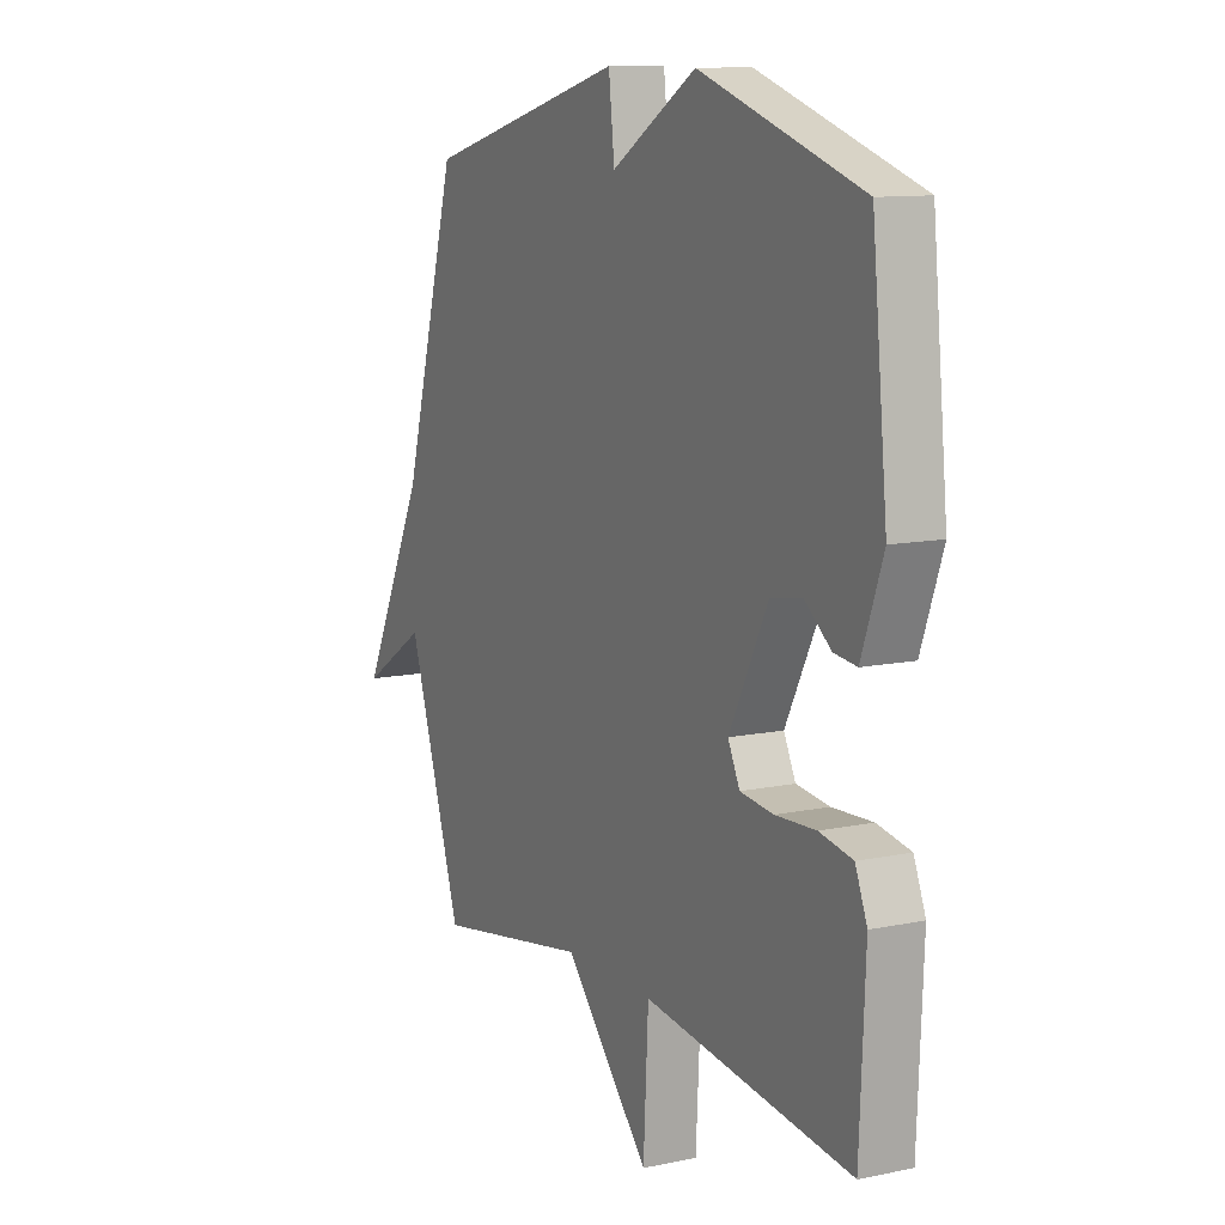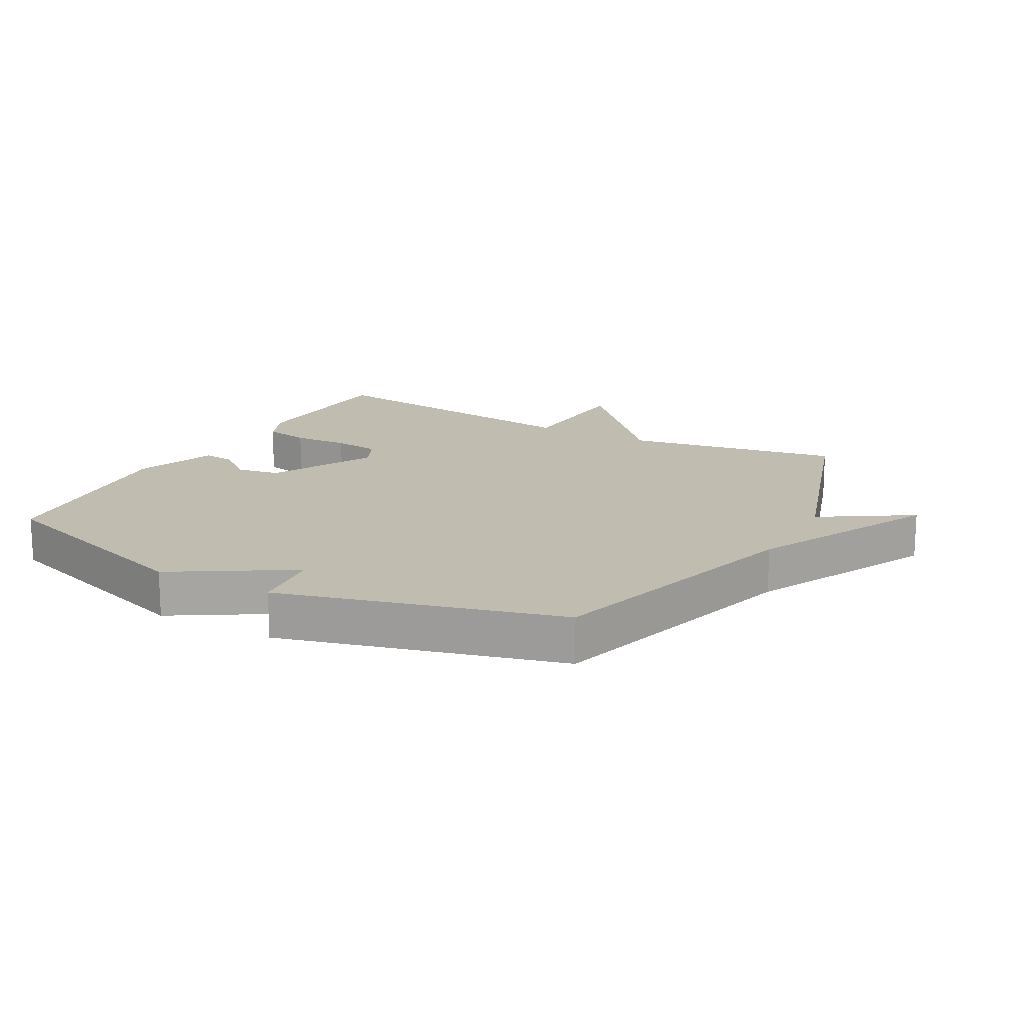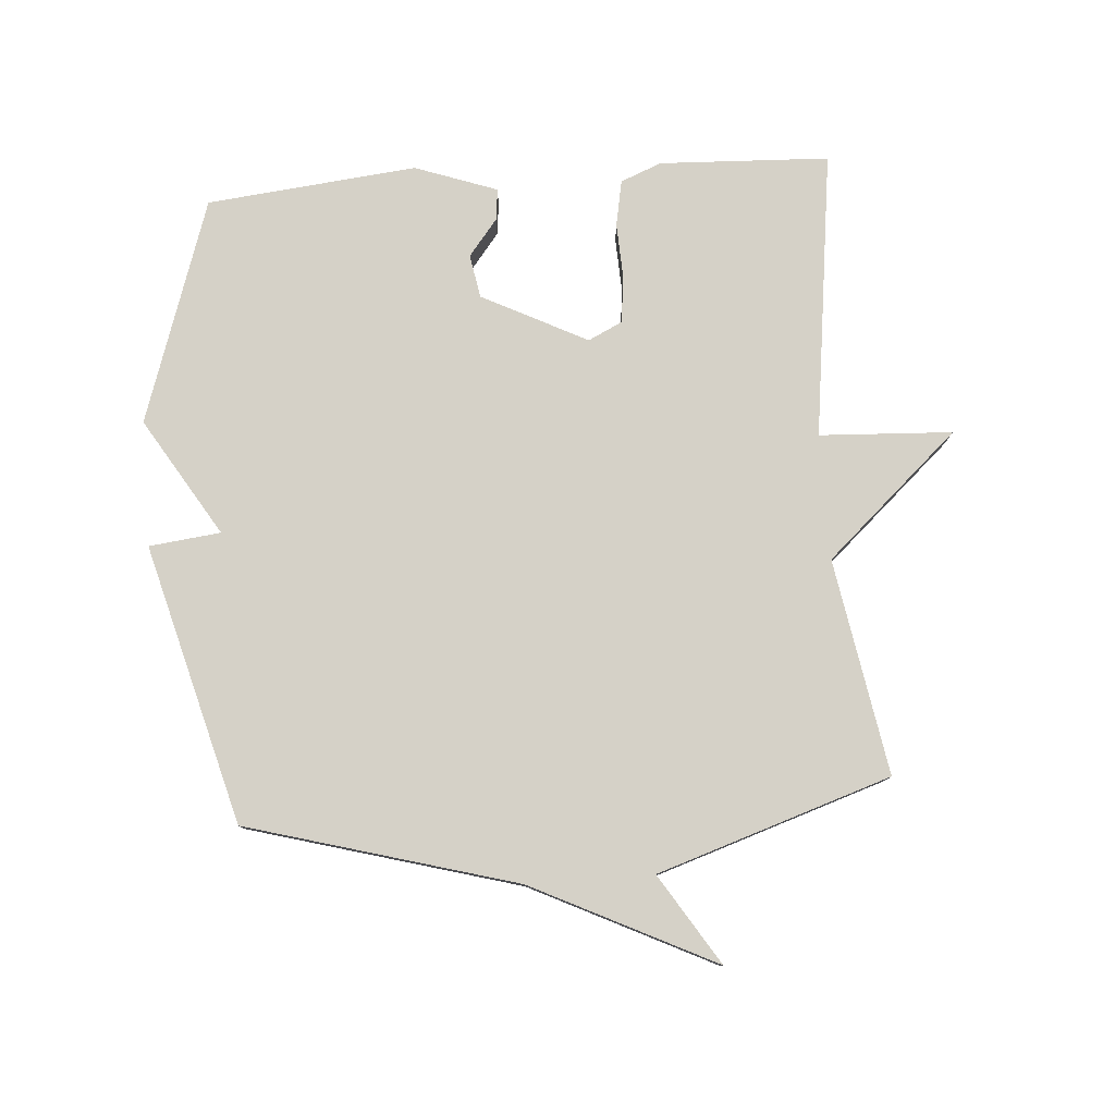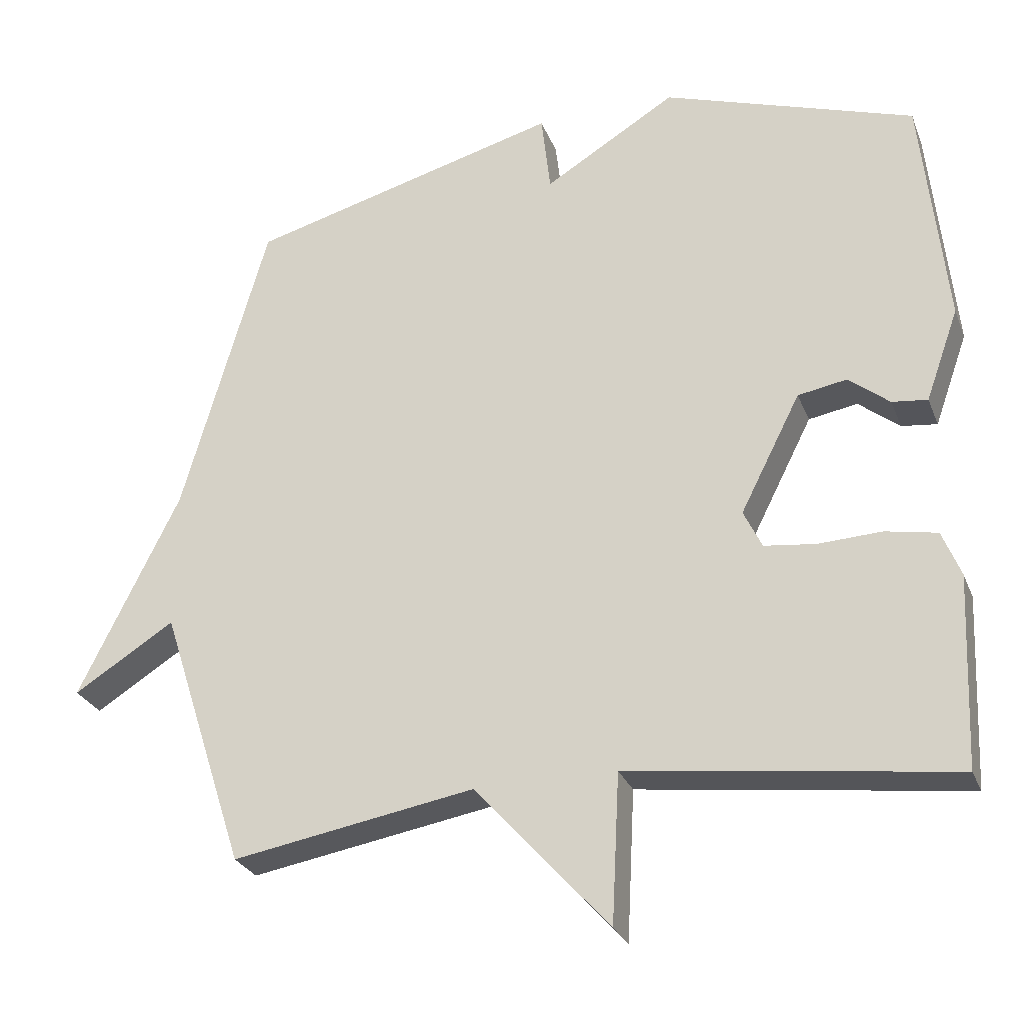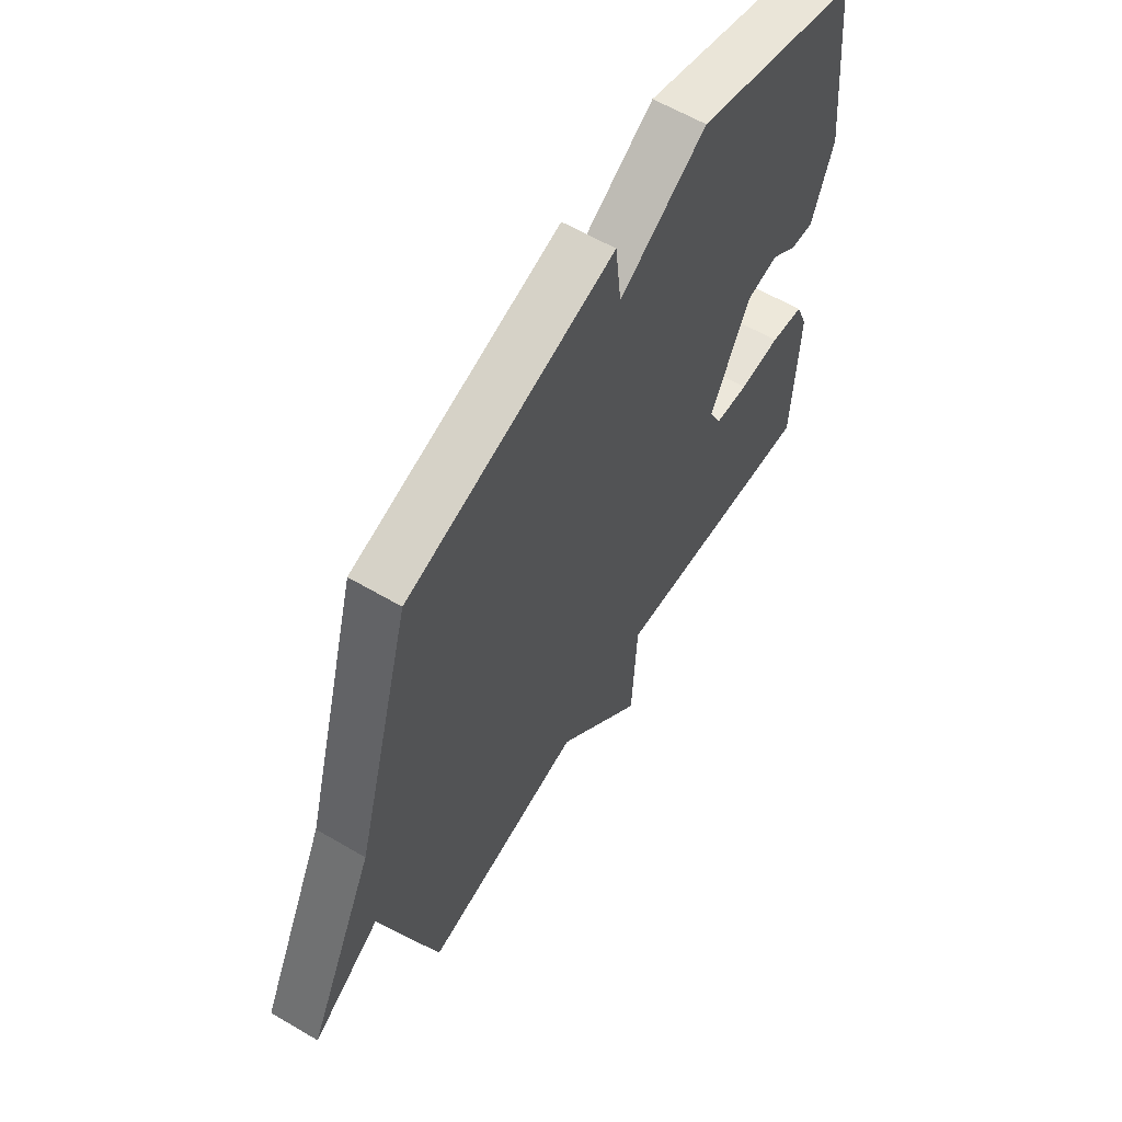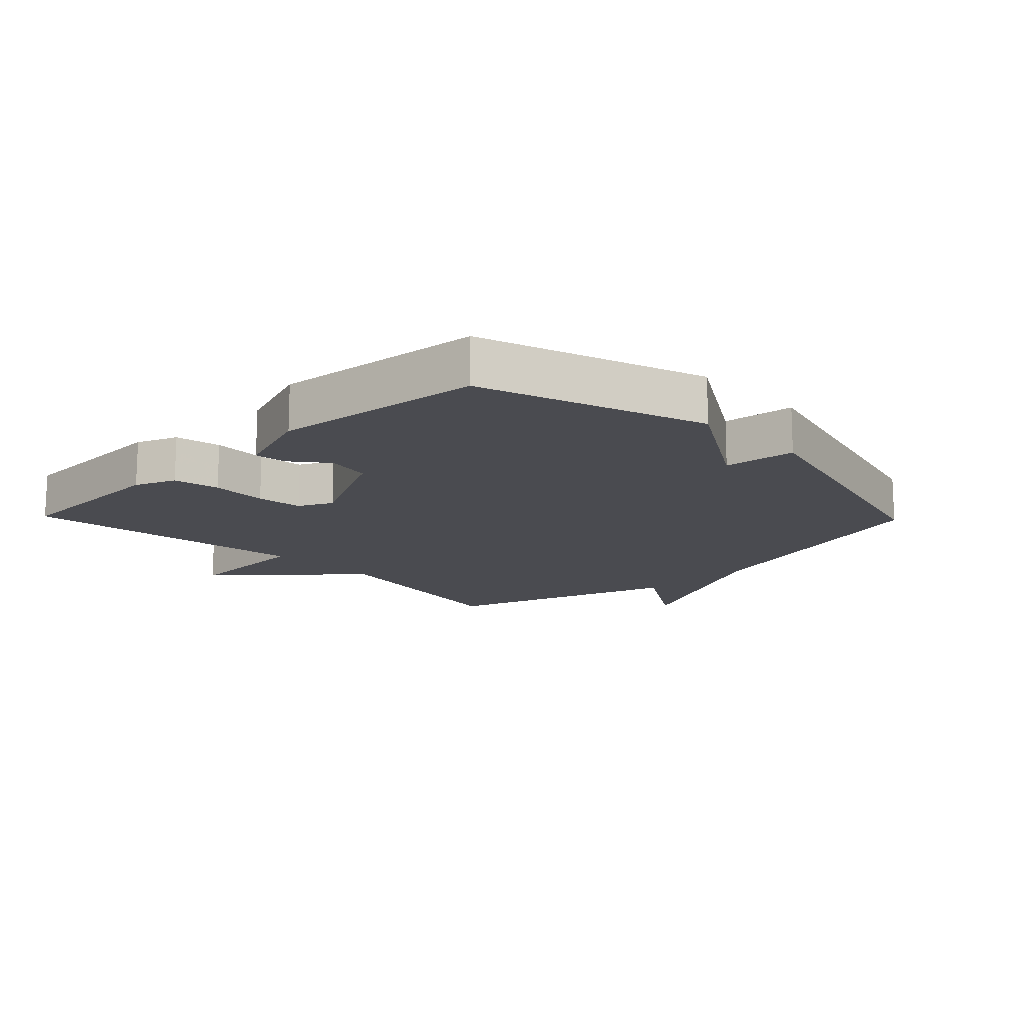
<metadata>
{"format":"obj","ext":"obj","renderer":"f3d","projection":"perspective","resolution":1024,"background":"white","views":[{"elev":11.0,"azim":-117.3,"up":"+Z"},{"elev":16.6,"azim":28.7,"up":"+Y"},{"elev":79.0,"azim":85.7,"up":"+Y"},{"elev":-27.5,"azim":-161.2,"up":"+Z"},{"elev":60.5,"azim":121.0,"up":"+Z"},{"elev":-14.6,"azim":-46.0,"up":"+Y"}]}
</metadata>
<code>
v -0.5 0.07 0.5
v -0.144 0.07 0.619
v 0.043 0.07 0.505
v 0.056 0.07 0.619
v 0.5 0.07 0.5
v 0.621 0.07 0.072
v 0.764 0.07 -0.218
v 0.621 0.07 -0.128
v 0.5 0.07 -0.5
v 0.157 0.07 -0.441
v -0.032 0.07 -0.652
v -0.043 0.07 -0.441
v -0.5 0.07 -0.5
v -0.512 0.07 -0.23
v -0.486 0.07 -0.165
v -0.413 0.07 -0.151
v -0.324 0.07 -0.155
v -0.251 0.07 -0.146
v -0.225 0.07 -0.092
v -0.31 0.07 0.075
v -0.379 0.07 0.087
v -0.437 0.07 0.041
v -0.487 0.07 0.035
v -0.534 0.07 0.166
v -0.5 0 0.5
v -0.144 0 0.619
v 0.043 0 0.505
v 0.056 0 0.619
v 0.5 0 0.5
v 0.621 0 0.072
v 0.764 0 -0.218
v 0.621 0 -0.128
v 0.5 0 -0.5
v 0.157 0 -0.441
v -0.032 0 -0.652
v -0.043 0 -0.441
v -0.5 0 -0.5
v -0.512 0 -0.23
v -0.486 0 -0.165
v -0.413 0 -0.151
v -0.324 0 -0.155
v -0.251 0 -0.146
v -0.225 0 -0.092
v -0.31 0 0.075
v -0.379 0 0.087
v -0.437 0 0.041
v -0.487 0 0.035
v -0.534 0 0.166
f 1 2 3
f 24 1 3
f 23 24 3
f 22 23 3
f 21 22 3
f 20 21 3
f 19 20 3
f 15 16 17
f 14 15 17
f 13 14 17
f 12 13 17
f 12 17 18
f 10 11 12
f 10 12 18 19
f 10 19 3
f 9 10 3
f 8 9 3
f 4 5 6
f 3 4 6
f 8 3 6
f 6 7 8
f 27 26 25
f 27 25 48
f 27 48 47
f 27 47 46
f 27 46 45
f 27 45 44
f 27 44 43
f 41 40 39
f 41 39 38
f 41 38 37
f 41 37 36
f 42 41 36
f 36 35 34
f 43 42 36 34
f 27 43 34
f 27 34 33
f 27 33 32
f 30 29 28
f 30 28 27
f 30 27 32
f 32 31 30
f 1 25 26 2
f 2 26 27 3
f 3 27 28 4
f 4 28 29 5
f 5 29 30 6
f 6 30 31 7
f 7 31 32 8
f 8 32 33 9
f 9 33 34 10
f 10 34 35 11
f 11 35 36 12
f 12 36 37 13
f 13 37 38 14
f 14 38 39 15
f 15 39 40 16
f 16 40 41 17
f 17 41 42 18
f 18 42 43 19
f 19 43 44 20
f 20 44 45 21
f 21 45 46 22
f 22 46 47 23
f 23 47 48 24
f 24 48 25 1

</code>
